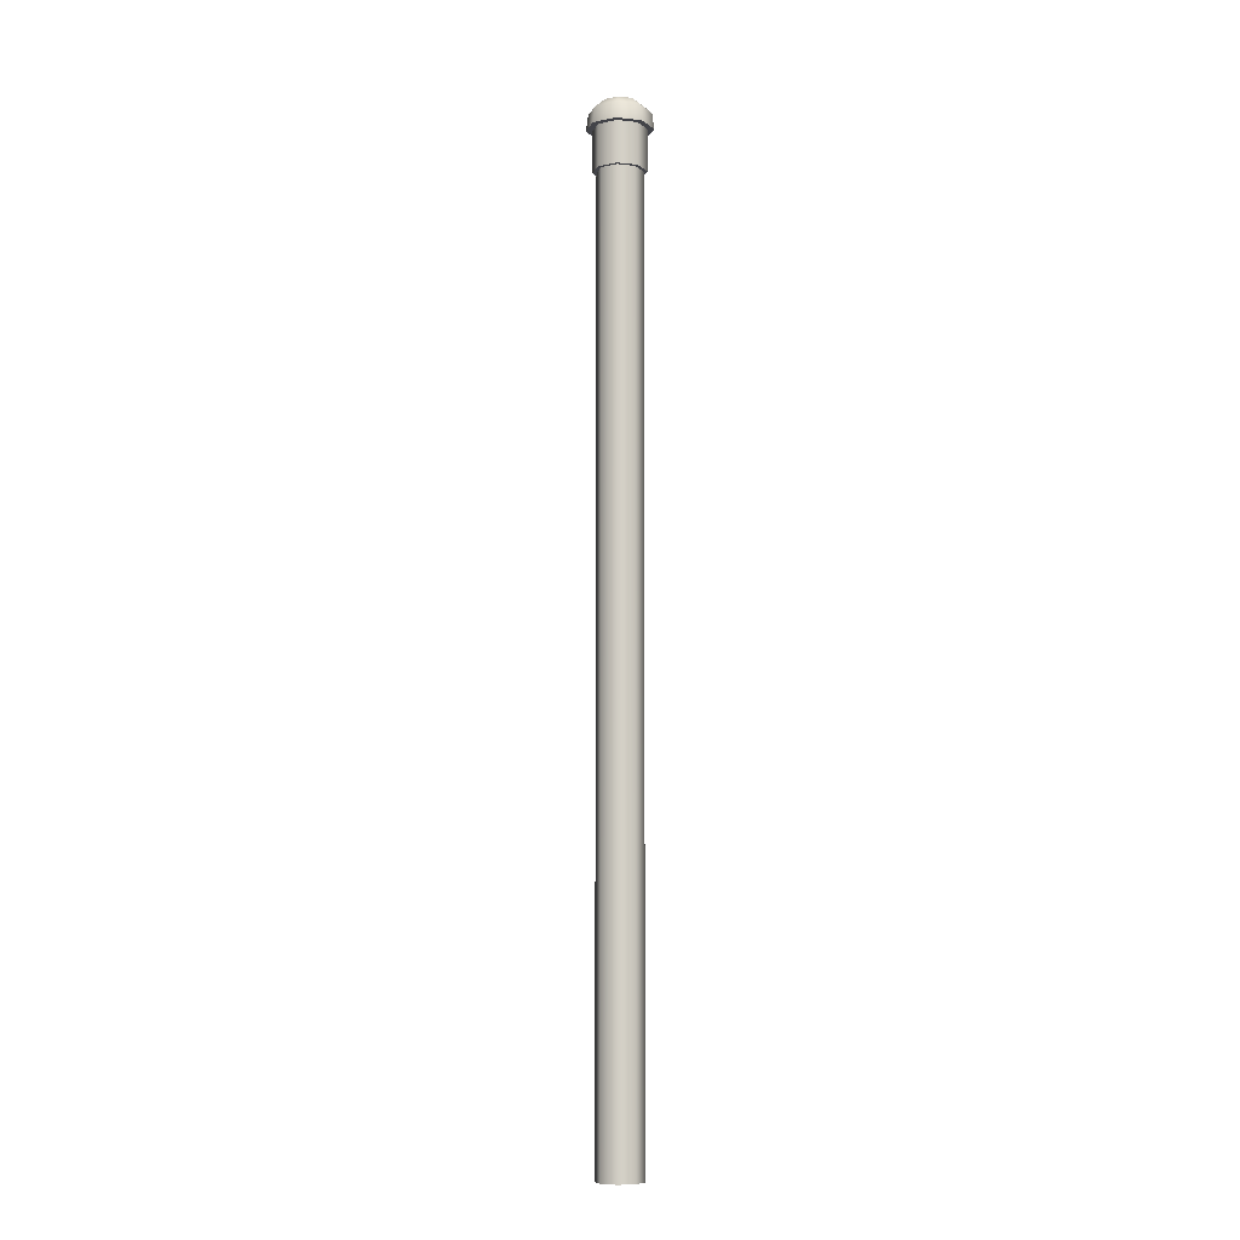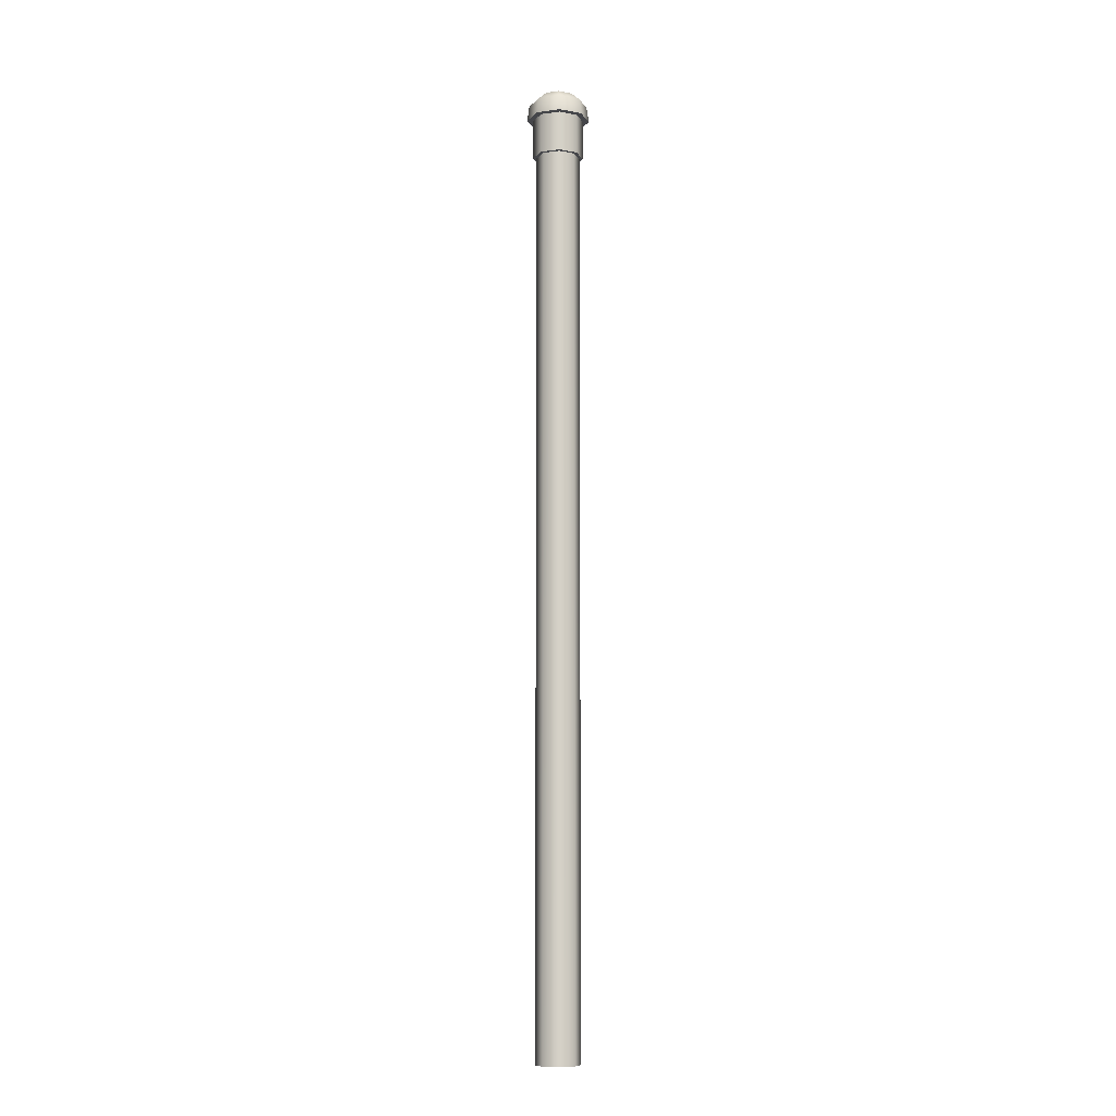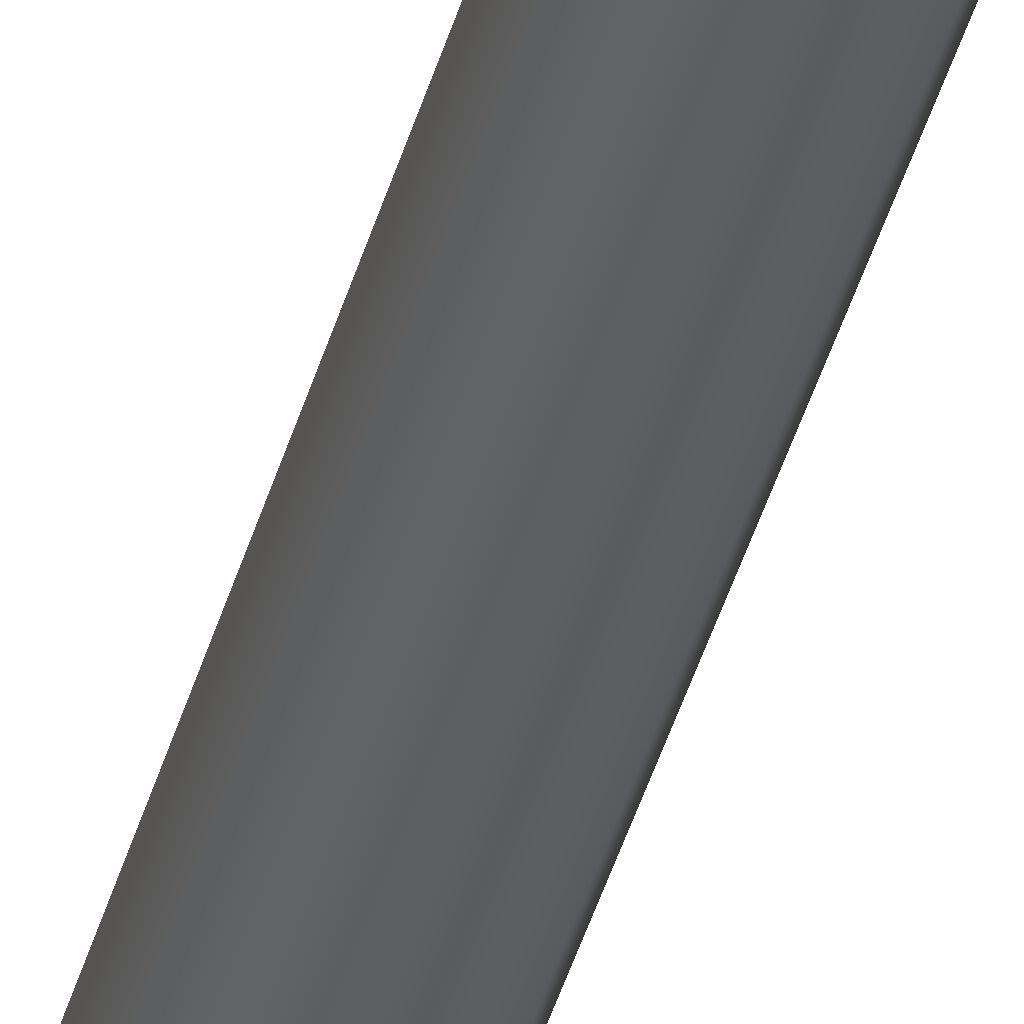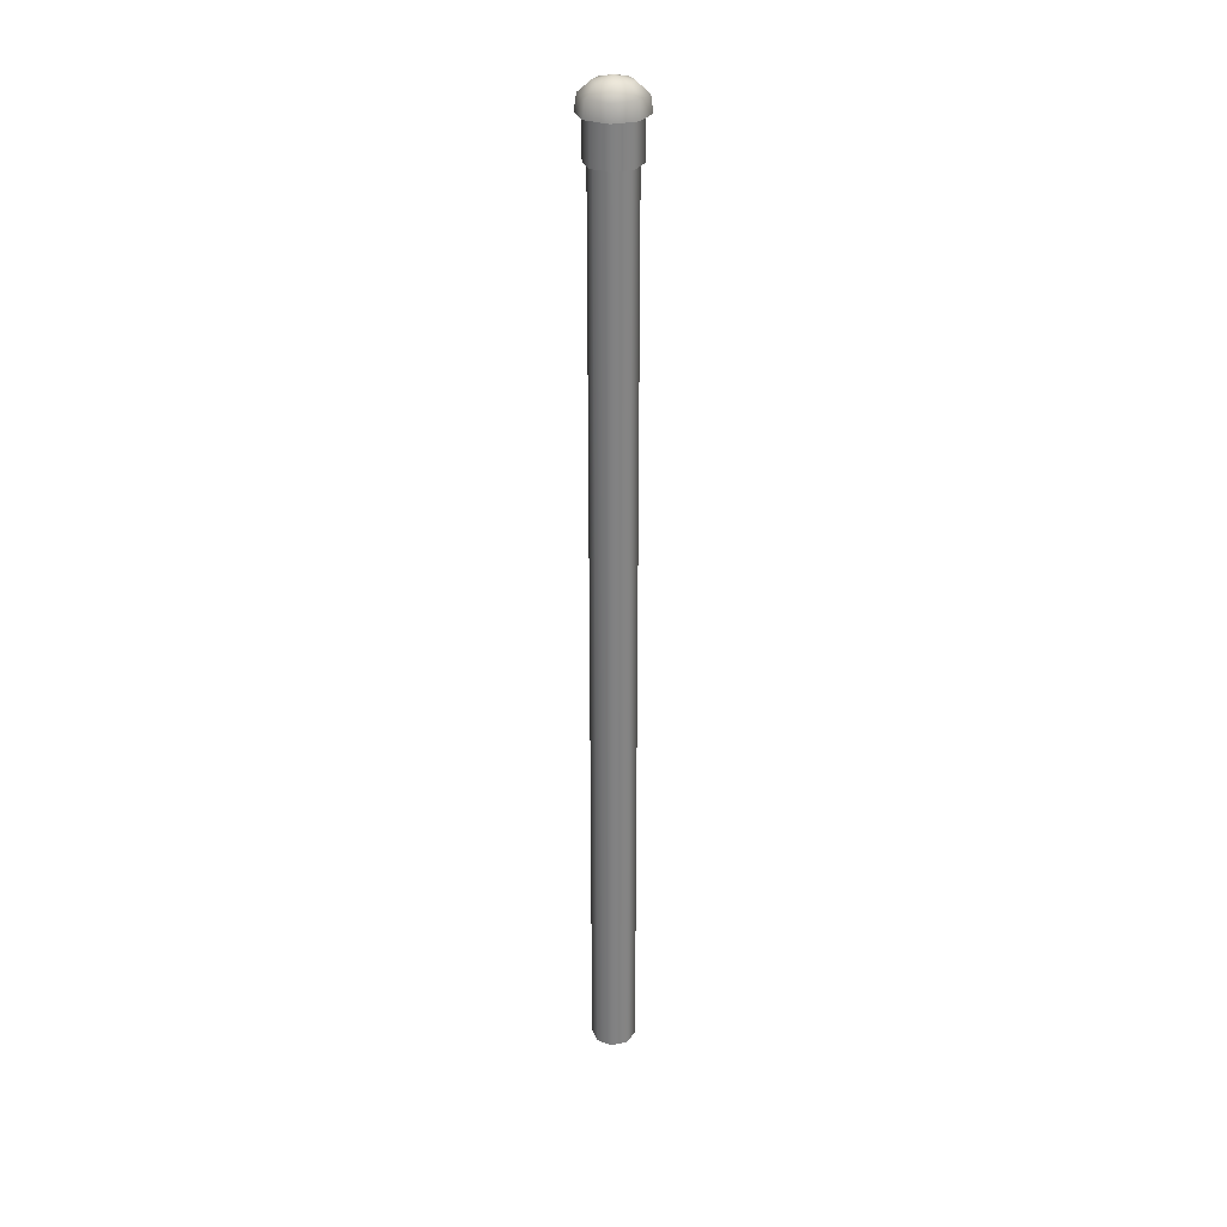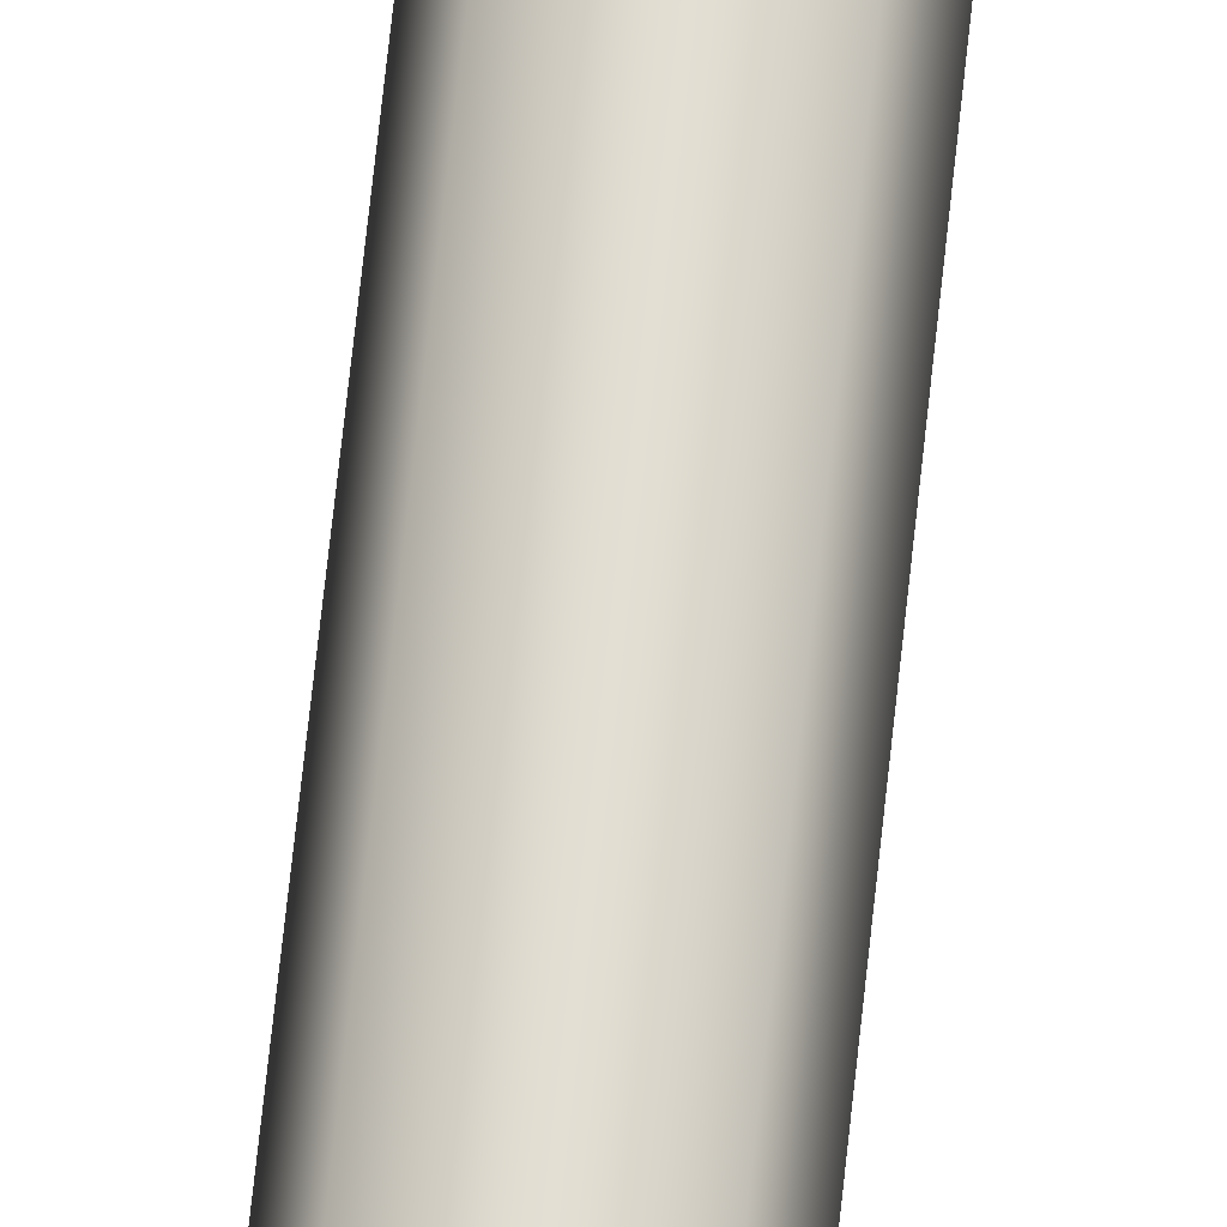
<metadata>
{"format":"obj","ext":"obj","renderer":"f3d","projection":"perspective","resolution":1024,"background":"white","views":[{"elev":-8.5,"azim":141.3,"up":"+Y"},{"elev":-9.9,"azim":177.0,"up":"+Y"},{"elev":-39.8,"azim":165.4,"up":"+Z"},{"elev":29.6,"azim":49.4,"up":"+Y"},{"elev":67.5,"azim":6.0,"up":"+Z"}]}
</metadata>
<code>
g default
v 2.671 -10.2 -2.671
v 0 -10.2 -3.777
v -2.671 -10.2 -2.671
v -3.777 -10.2 0
v -2.671 -10.2 2.671
v 0 -10.2 3.777
v 2.671 -10.2 2.671
v 3.777 -10.2 0
v 2.671 145.8 -2.671
v 0 145.8 -3.777
v -2.671 145.8 -2.671
v -3.777 145.8 0
v -2.671 145.8 2.671
v 0 145.8 3.777
v 2.671 145.8 2.671
v 3.777 145.8 0
v 3.122 145.8 -3.122
v -0 145.8 -4.415
v -3.122 145.8 -3.122
v -4.415 145.8 -0
v -3.122 145.8 3.122
v -0 145.8 4.415
v 3.122 145.8 3.122
v 4.415 145.8 -0
v 3.122 152.8 -3.122
v -0 152.8 -4.415
v -3.122 152.8 -3.122
v -4.415 152.8 -0
v -3.122 152.8 3.122
v -0 152.8 4.415
v 3.122 152.8 3.122
v 4.415 152.8 -0
v 3.884 152.8 -3.884
v -0 152.8 -5.493
v -3.884 152.8 -3.884
v -5.493 152.8 -0
v -3.884 152.8 3.884
v -0 152.8 5.493
v 3.884 152.8 3.884
v 5.493 152.8 -0
v 3.61 155.5 -3.61
v -0 155.5 -5.106
v -3.61 155.5 -3.61
v -5.106 155.5 -0
v -3.61 155.5 3.61
v -0 155.5 5.106
v 3.61 155.5 3.61
v 5.106 155.5 -0
v 2.175 157.2 -2.175
v -0 157.2 -3.075
v -0 158 -0
v -2.175 157.2 -2.175
v -3.075 157.2 -0
v -2.175 157.2 2.175
v -0 157.2 3.075
v 2.175 157.2 2.175
v 3.075 157.2 -0
g ChainlinkFence_ShortPost
f 1 2 10 9
f 2 3 11 10
f 3 4 12 11
f 4 5 13 12
f 5 6 14 13
f 6 7 15 14
f 7 8 16 15
f 8 1 9 16
f 49 50 51
f 50 52 51
f 52 53 51
f 53 54 51
f 54 55 51
f 55 56 51
f 56 57 51
f 57 49 51
f 9 10 18 17
f 10 11 19 18
f 11 12 20 19
f 12 13 21 20
f 13 14 22 21
f 14 15 23 22
f 15 16 24 23
f 16 9 17 24
f 17 18 26 25
f 18 19 27 26
f 19 20 28 27
f 20 21 29 28
f 21 22 30 29
f 22 23 31 30
f 23 24 32 31
f 24 17 25 32
f 25 26 34 33
f 26 27 35 34
f 27 28 36 35
f 28 29 37 36
f 29 30 38 37
f 30 31 39 38
f 31 32 40 39
f 32 25 33 40
f 33 34 42 41
f 34 35 43 42
f 35 36 44 43
f 36 37 45 44
f 37 38 46 45
f 38 39 47 46
f 39 40 48 47
f 40 33 41 48
f 41 42 50 49
f 42 43 52 50
f 43 44 53 52
f 44 45 54 53
f 45 46 55 54
f 46 47 56 55
f 47 48 57 56
f 48 41 49 57

</code>
